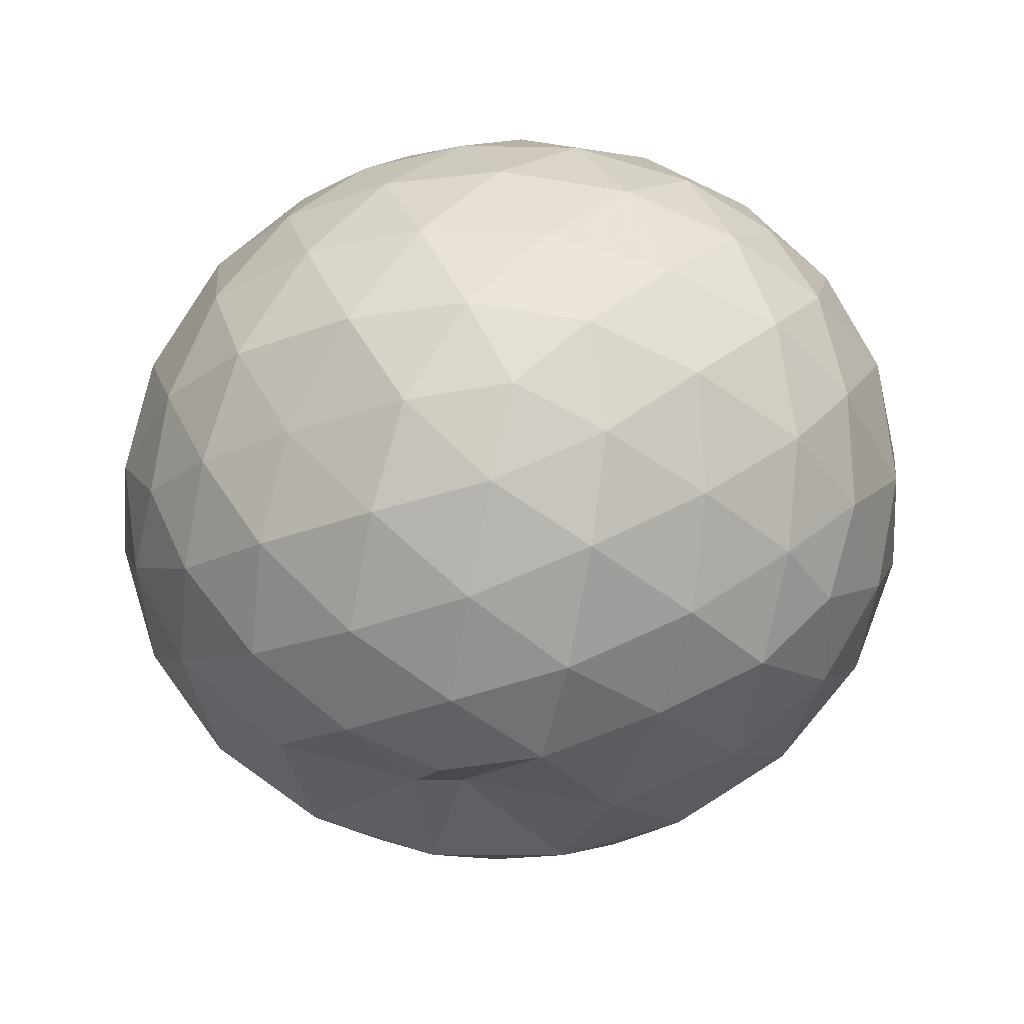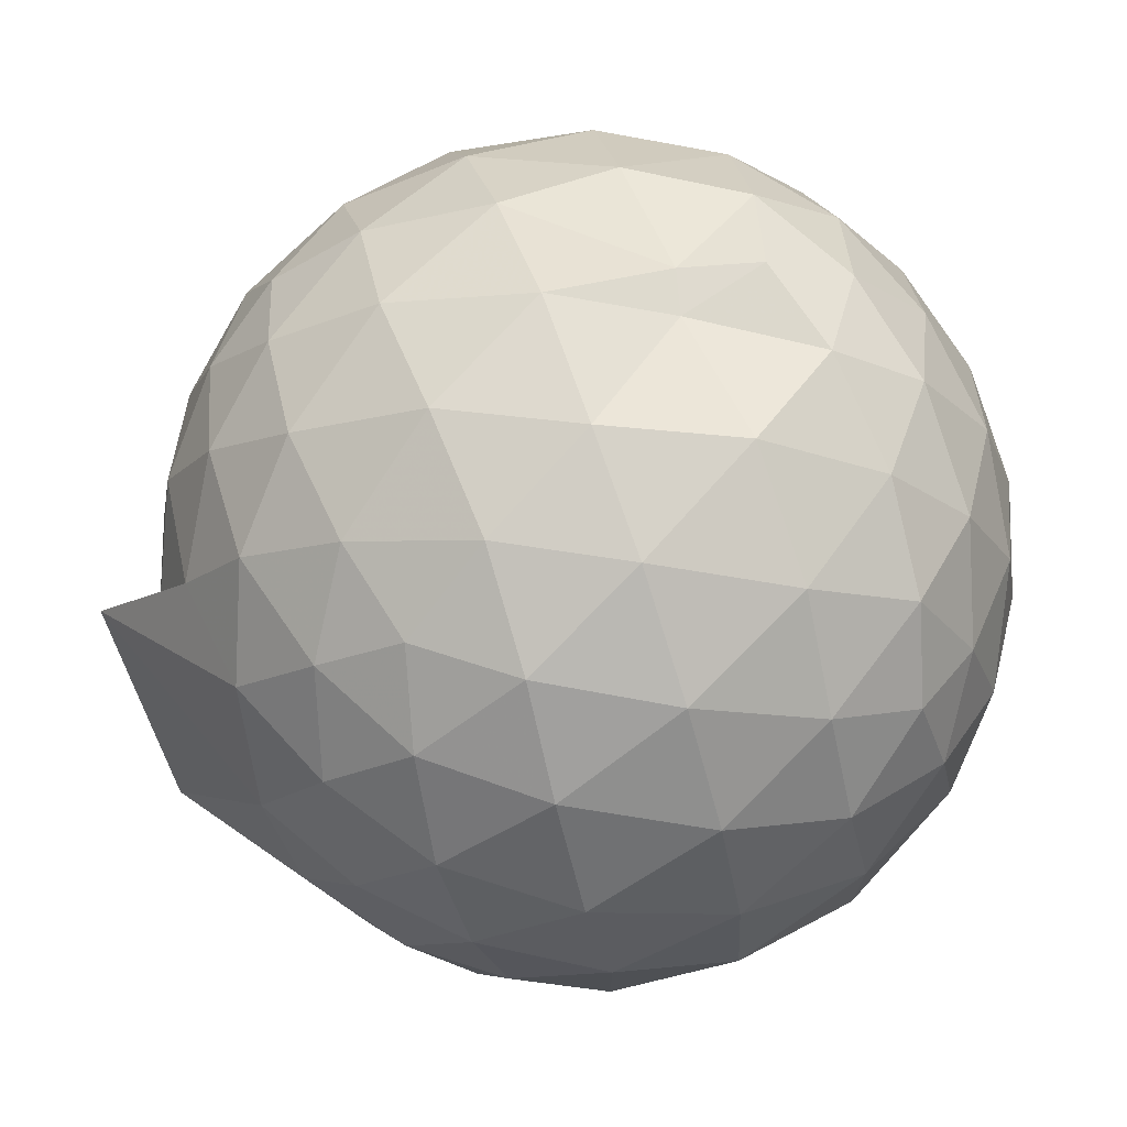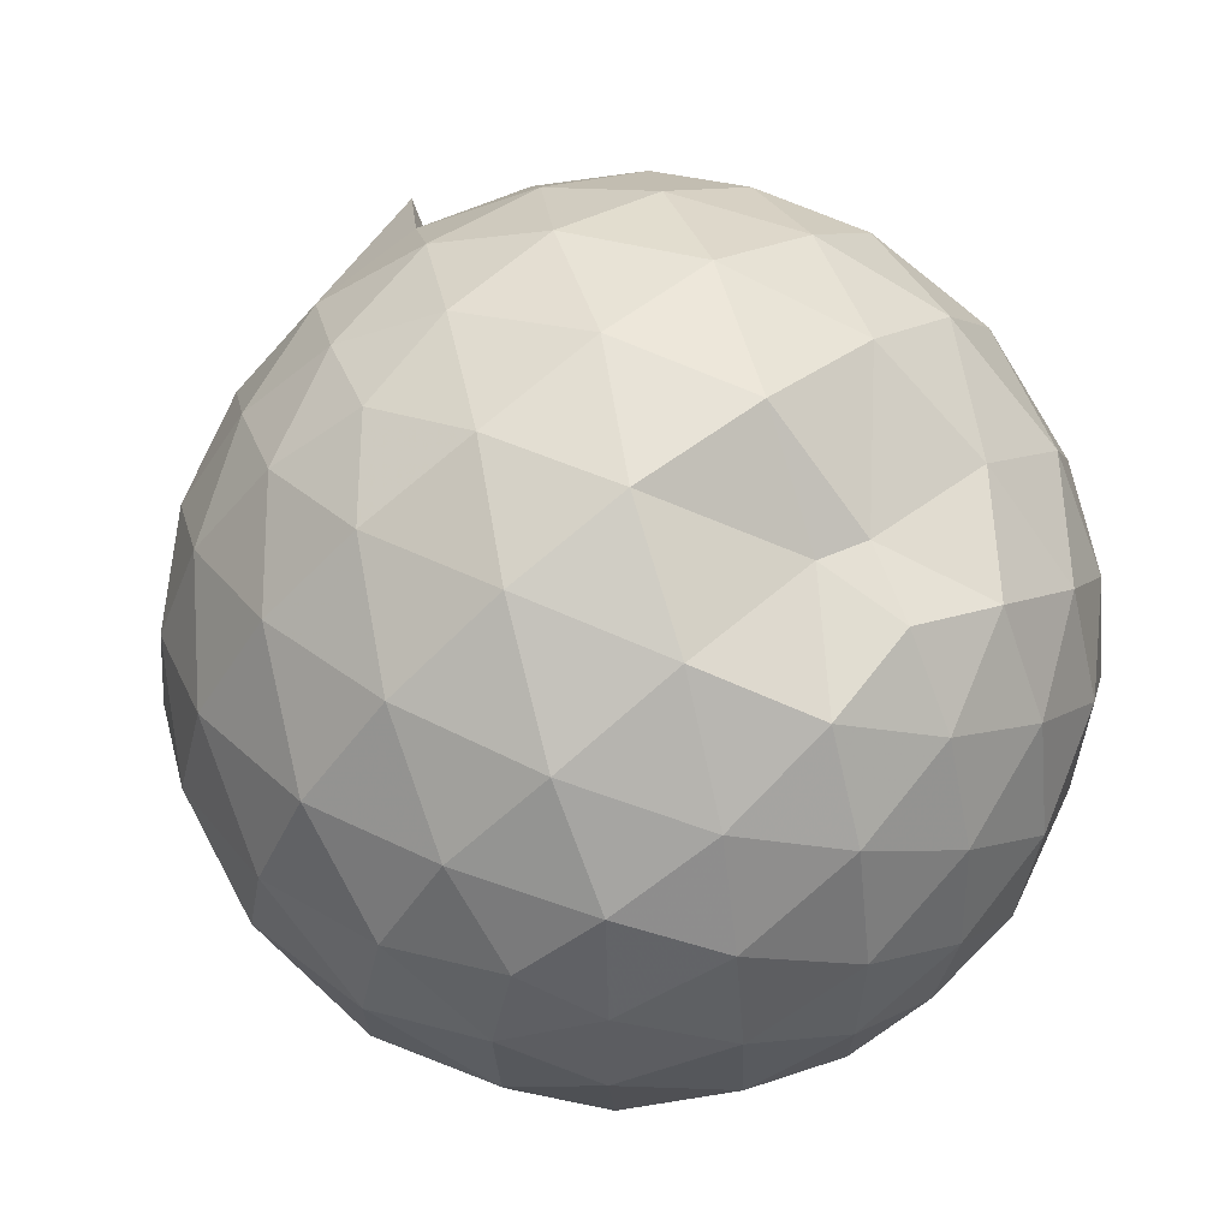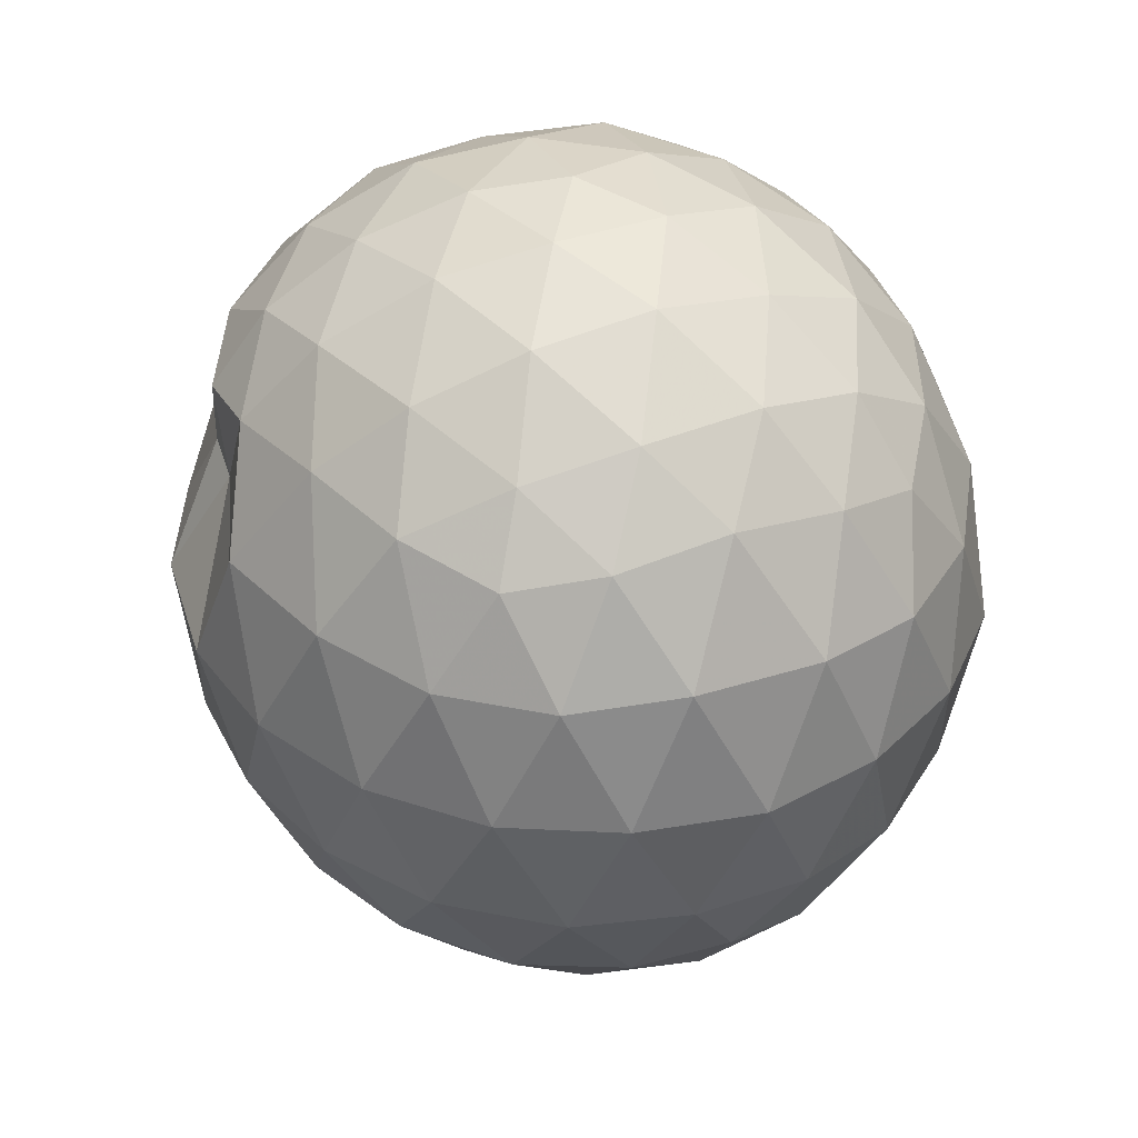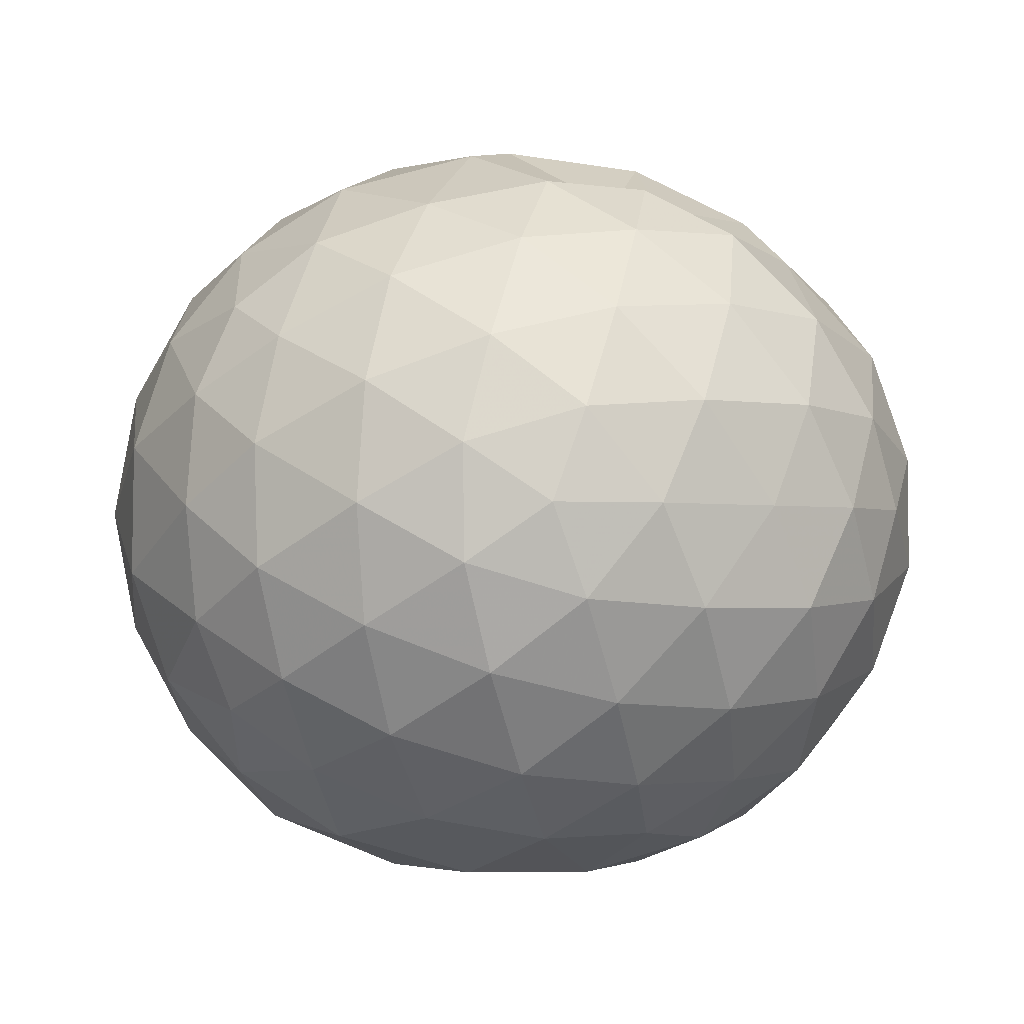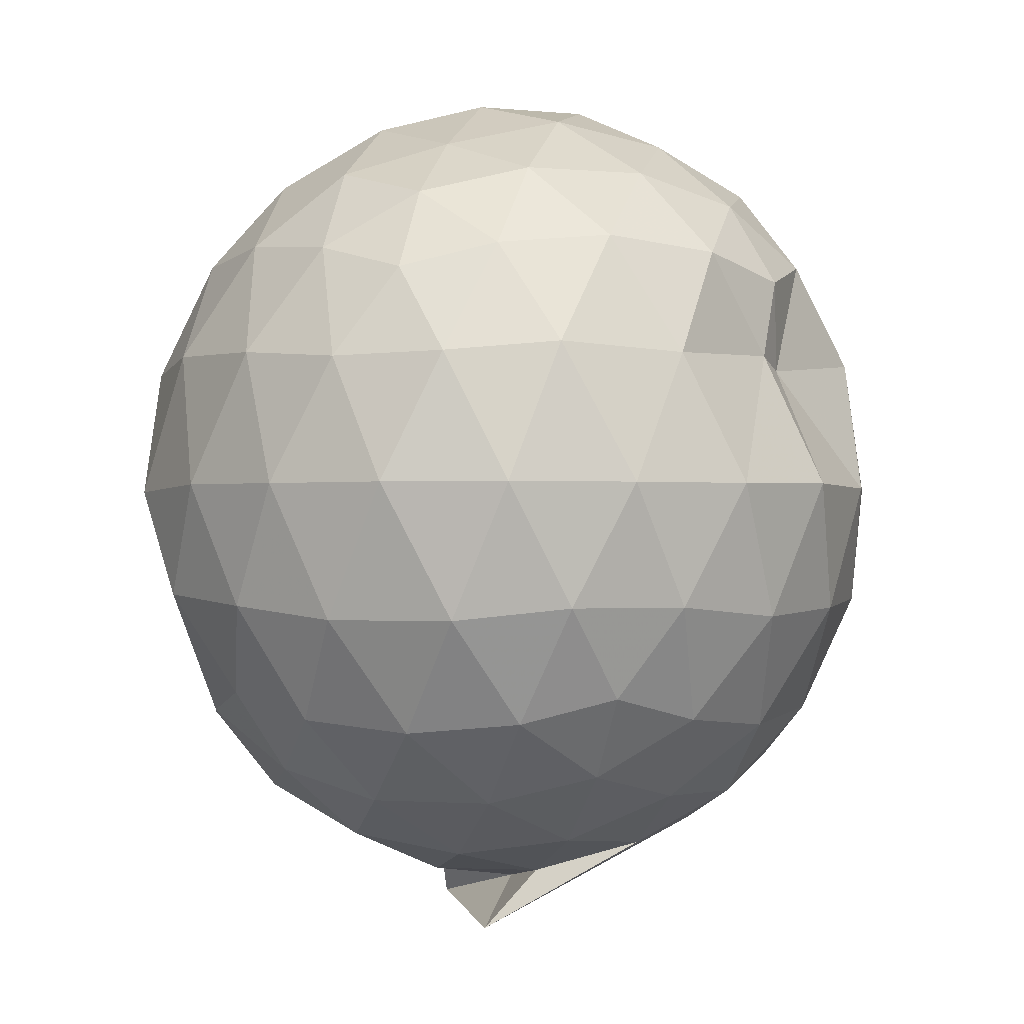
<metadata>
{"format":"obj","ext":"obj","renderer":"f3d","projection":"perspective","resolution":1024,"background":"white","views":[{"elev":74.6,"azim":172.6,"up":"+Z"},{"elev":72.6,"azim":-109.6,"up":"+Y"},{"elev":71.8,"azim":-38.3,"up":"+Y"},{"elev":37.2,"azim":-113.8,"up":"+Z"},{"elev":-1.7,"azim":-5.0,"up":"+Y"},{"elev":-0.6,"azim":106.6,"up":"+Z"}]}
</metadata>
<code>
v 0.04618 -0.3893 2.995
v 0.05667 -0.3771 -0.2158
v 1.452 -0.3933 2.199
v 1.341 -0.04677 2.289
v 1.119 0.3234 2.328
v 0.8059 0.6455 2.286
v 0.483 0.8257 2.196
v 0.09942 0.8411 2.288
v -0.3532 0.7421 2.335
v -0.7676 0.5972 2.295
v -1.071 0.3642 2.212
v -1.214 0.02968 2.28
v -1.245 -0.3878 2.348
v -1.209 -0.8131 2.29
v -1.082 -1.146 2.197
v -0.7753 -1.364 2.29
v -0.3565 -1.543 2.327
v 0.08734 -1.627 2.288
v 0.4846 -1.617 2.2
v 0.8043 -1.415 2.289
v 1.116 -1.103 2.328
v 1.341 -0.7347 2.29
v 1.575 -0.183 1.877
v 1.425 0.2194 1.913
v 1.087 0.5927 1.886
v 0.5754 0.8003 1.902
v 0.3975 0.8144 1.853
v -0.1604 0.9961 1.904
v -0.6638 0.8582 1.902
v -1.051 0.6088 1.861
v -1.326 0.2618 1.86
v -1.461 -0.1509 1.906
v -1.467 -0.6341 1.899
v -1.331 -1.044 1.857
v -1.051 -1.401 1.854
v -0.6686 -1.647 1.895
v -0.17 -1.791 1.903
v 0.2985 -1.798 1.857
v 0.7466 -1.667 1.859
v 1.122 -1.403 1.906
v 1.428 -1.009 1.896
v 1.581 -0.6061 1.864
v 1.589 0.06858 1.401
v 1.36 0.4852 1.401
v 1.004 0.817 1.401
v 0.5544 1.026 1.407
v 0.03473 1.094 1.397
v -0.4439 1.023 1.399
v -0.901 0.8106 1.396
v -1.259 0.4832 1.4
v -1.482 0.07312 1.408
v -1.567 -0.3934 1.399
v -1.481 -0.8503 1.405
v -1.26 -1.268 1.398
v -0.9173 -1.611 1.385
v -0.4361 -1.808 1.408
v 0.01852 -1.847 1.385
v 0.5589 -1.805 1.411
v 1.006 -1.622 1.379
v 1.361 -1.264 1.401
v 1.589 -0.8501 1.399
v 1.67 -0.3915 1.4
v 1.431 0.2621 0.9414
v 1.151 0.6142 0.9404
v 0.7638 0.8685 0.8988
v 0.2976 1.012 0.922
v -0.1991 1.017 0.9457
v -0.6513 0.8804 0.9261
v -1.019 0.6213 0.8969
v -1.324 0.2351 0.8959
v -1.486 -0.1743 0.9418
v -1.486 -0.6078 0.9405
v -1.325 -1.019 0.8955
v -1.019 -1.403 0.8902
v -0.6567 -1.716 0.9181
v 0.1323 -1.796 0.7729
v 0.272 -1.766 0.8753
v 0.7213 -1.534 0.8861
v 1.153 -1.43 0.9763
v 1.431 -1.045 0.9411
v 1.563 -0.6302 0.8957
v 1.565 -0.1528 0.8962
v 1.187 0.3683 0.6001
v 0.8765 0.5855 0.5086
v 0.4643 0.7594 0.4655
v 0.008826 0.8481 0.5092
v -0.3857 0.8298 0.5985
v -0.7089 0.6323 0.5098
v -1.017 0.3183 0.4686
v -1.241 -0.05035 0.5084
v -1.35 -0.3918 0.5987
v -1.24 -0.7328 0.5079
v -1.013 -1.109 0.4672
v -0.7088 -1.415 0.5124
v -0.4274 -1.64 0.5772
v 0.3645 -1.507 0.7162
v 0.4623 -1.543 0.4717
v 0.8784 -1.366 0.5105
v 1.188 -1.15 0.6005
v 1.316 -0.8141 0.5091
v 1.369 -0.3919 0.4707
v 1.316 0.03107 0.5084
v 1.216 -0.3927 2.506
v 1.029 -0.01989 2.607
v 0.7388 0.3491 2.608
v 0.406 0.6316 2.509
v -0.02817 0.5843 2.605
v -0.5028 0.4393 2.605
v -0.9057 0.2296 2.485
v -0.9912 -0.1699 2.59
v -0.9795 -0.6168 2.61
v -0.8901 -1.02 2.509
v -0.5024 -1.22 2.607
v -0.02853 -1.364 2.607
v 0.4104 -1.412 2.507
v 0.7353 -1.132 2.608
v 1.034 -0.7619 2.608
v 0.8771 -0.3931 2.734
v 0.6052 -0.02032 2.846
v 0.2987 0.3172 2.774
v -0.1589 0.2061 2.846
v -0.5992 0.04641 2.78
v -0.6311 -0.3903 2.847
v -0.6008 -0.8222 2.776
v -0.1599 -0.9896 2.847
v 0.3013 -1.101 2.771
v 0.6051 -0.7605 2.846
v 0.4398 -0.3906 2.95
v 0.1695 -0.0519 2.949
v -0.2638 -0.1809 2.95
v -0.2593 -0.6018 2.951
v 0.1713 -0.7285 2.949
v 0.996 0.2398 0.2913
v 0.6161 0.4359 0.1922
v 0.1629 0.5681 0.1748
v -0.3049 0.635 0.295
v -0.623 0.3539 0.1981
v -0.9222 -0.01959 0.1893
v -1.114 -0.3924 0.289
v -0.9233 -0.7666 0.1915
v -0.6052 -1.125 0.199
v -0.3313 -1.413 0.2476
v 0.153 -1.423 0.3204
v 0.6074 -1.223 0.1908
v 0.9953 -1.024 0.2909
v 1.081 -0.6211 0.1892
v 1.082 -0.1616 0.1898
v 0.7051 0.04717 0.01495
v 0.2547 0.2146 -0.03614
v -0.1963 0.3181 0.01948
v -0.5319 -0.04477 -0.03534
v -0.7548 -0.3898 0.01838
v -0.3467 -0.664 -0.1897
v -0.2957 -1.136 -0.08443
v 0.2442 -0.9759 -0.04991
v 0.7071 -0.831 0.01413
v 0.737 -0.3915 -0.04979
v 0.3618 -0.1821 -0.1514
v 0.4535 -0.3719 -0.3824
v -0.2073 -0.7487 -0.327
v -0.08076 -0.7303 -0.1507
v 0.3511 -0.6087 -0.1596
f 3 23 4
f 4 23 24
f 4 24 5
f 5 24 25
f 5 25 6
f 6 25 26
f 6 26 7
f 7 26 27
f 7 27 8
f 8 27 28
f 8 28 9
f 9 28 29
f 9 29 10
f 10 29 30
f 10 30 11
f 11 30 31
f 11 31 12
f 12 31 32
f 12 32 13
f 13 32 33
f 13 33 14
f 14 33 34
f 14 34 15
f 15 34 35
f 15 35 16
f 16 35 36
f 16 36 17
f 17 36 37
f 17 37 18
f 18 37 38
f 18 38 19
f 19 38 39
f 19 39 20
f 20 39 40
f 20 40 21
f 21 40 41
f 21 41 22
f 22 41 42
f 22 42 3
f 3 42 23
f 23 43 24
f 24 43 44
f 24 44 25
f 25 44 45
f 25 45 26
f 26 45 46
f 26 46 27
f 27 46 47
f 27 47 28
f 28 47 48
f 28 48 29
f 29 48 49
f 29 49 30
f 30 49 50
f 30 50 31
f 31 50 51
f 31 51 32
f 32 51 52
f 32 52 33
f 33 52 53
f 33 53 34
f 34 53 54
f 34 54 35
f 35 54 55
f 35 55 36
f 36 55 56
f 36 56 37
f 37 56 57
f 37 57 38
f 38 57 58
f 38 58 39
f 39 58 59
f 39 59 40
f 40 59 60
f 40 60 41
f 41 60 61
f 41 61 42
f 42 61 62
f 42 62 23
f 23 62 43
f 43 63 44
f 44 63 64
f 44 64 45
f 45 64 65
f 45 65 46
f 46 65 66
f 46 66 47
f 47 66 67
f 47 67 48
f 48 67 68
f 48 68 49
f 49 68 69
f 49 69 50
f 50 69 70
f 50 70 51
f 51 70 71
f 51 71 52
f 52 71 72
f 52 72 53
f 53 72 73
f 53 73 54
f 54 73 74
f 54 74 55
f 55 74 75
f 55 75 56
f 56 75 76
f 56 76 57
f 57 76 77
f 57 77 58
f 58 77 78
f 58 78 59
f 59 78 79
f 59 79 60
f 60 79 80
f 60 80 61
f 61 80 81
f 61 81 62
f 62 81 82
f 62 82 43
f 43 82 63
f 63 83 64
f 64 83 84
f 64 84 65
f 65 84 85
f 65 85 66
f 66 85 86
f 66 86 67
f 67 86 87
f 67 87 68
f 68 87 88
f 68 88 69
f 69 88 89
f 69 89 70
f 70 89 90
f 70 90 71
f 71 90 91
f 71 91 72
f 72 91 92
f 72 92 73
f 73 92 93
f 73 93 74
f 74 93 94
f 74 94 75
f 75 94 95
f 75 95 76
f 76 95 96
f 76 96 77
f 77 96 97
f 77 97 78
f 78 97 98
f 78 98 79
f 79 98 99
f 79 99 80
f 80 99 100
f 80 100 81
f 81 100 101
f 81 101 82
f 82 101 102
f 82 102 63
f 63 102 83
f 103 104 118
f 104 119 118
f 104 105 119
f 105 120 119
f 105 106 120
f 106 107 120
f 107 121 120
f 107 108 121
f 108 122 121
f 108 109 122
f 109 110 122
f 110 123 122
f 110 111 123
f 111 124 123
f 111 112 124
f 112 113 124
f 113 125 124
f 113 114 125
f 114 126 125
f 114 115 126
f 115 116 126
f 116 127 126
f 116 117 127
f 117 118 127
f 117 103 118
f 118 119 128
f 119 129 128
f 119 120 129
f 120 121 129
f 121 130 129
f 121 122 130
f 122 123 130
f 123 131 130
f 123 124 131
f 124 125 131
f 125 132 131
f 125 126 132
f 126 127 132
f 127 128 132
f 127 118 128
f 133 148 134
f 134 148 149
f 134 149 135
f 135 149 150
f 135 150 136
f 136 150 137
f 137 150 151
f 137 151 138
f 138 151 152
f 138 152 139
f 139 152 140
f 140 152 153
f 140 153 141
f 141 153 154
f 141 154 142
f 142 154 143
f 143 154 155
f 143 155 144
f 144 155 156
f 144 156 145
f 145 156 146
f 146 156 157
f 146 157 147
f 147 157 148
f 147 148 133
f 148 158 149
f 149 158 159
f 149 159 150
f 150 159 151
f 151 159 160
f 151 160 152
f 152 160 153
f 153 160 161
f 153 161 154
f 154 161 155
f 155 161 162
f 155 162 156
f 156 162 157
f 157 162 158
f 157 158 148
f 3 4 103
f 103 4 104
f 4 5 104
f 104 5 105
f 5 6 105
f 105 6 106
f 6 7 106
f 7 8 106
f 106 8 107
f 8 9 107
f 107 9 108
f 9 10 108
f 108 10 109
f 10 11 109
f 11 12 109
f 109 12 110
f 12 13 110
f 110 13 111
f 13 14 111
f 111 14 112
f 14 15 112
f 15 16 112
f 112 16 113
f 16 17 113
f 113 17 114
f 17 18 114
f 114 18 115
f 18 19 115
f 19 20 115
f 115 20 116
f 20 21 116
f 116 21 117
f 21 22 117
f 117 22 103
f 22 3 103
f 83 133 84
f 84 133 134
f 84 134 85
f 85 134 135
f 85 135 86
f 86 135 136
f 86 136 87
f 87 136 88
f 88 136 137
f 88 137 89
f 89 137 138
f 89 138 90
f 90 138 139
f 90 139 91
f 91 139 92
f 92 139 140
f 92 140 93
f 93 140 141
f 93 141 94
f 94 141 142
f 94 142 95
f 95 142 96
f 96 142 143
f 96 143 97
f 97 143 144
f 97 144 98
f 98 144 145
f 98 145 99
f 99 145 100
f 100 145 146
f 100 146 101
f 101 146 147
f 101 147 102
f 102 147 133
f 102 133 83
f 128 129 1
f 129 130 1
f 130 131 1
f 131 132 1
f 132 128 1
f 159 158 2
f 160 159 2
f 161 160 2
f 162 161 2
f 158 162 2

</code>
